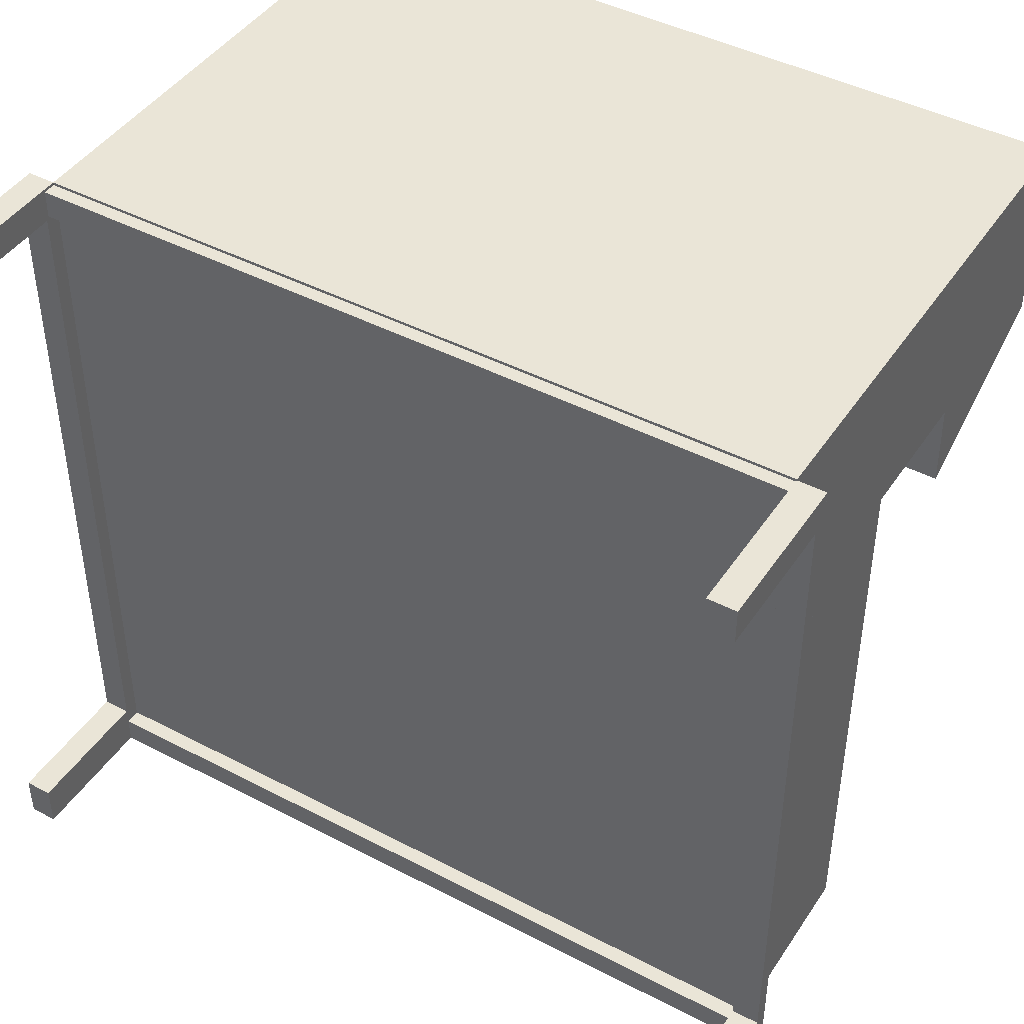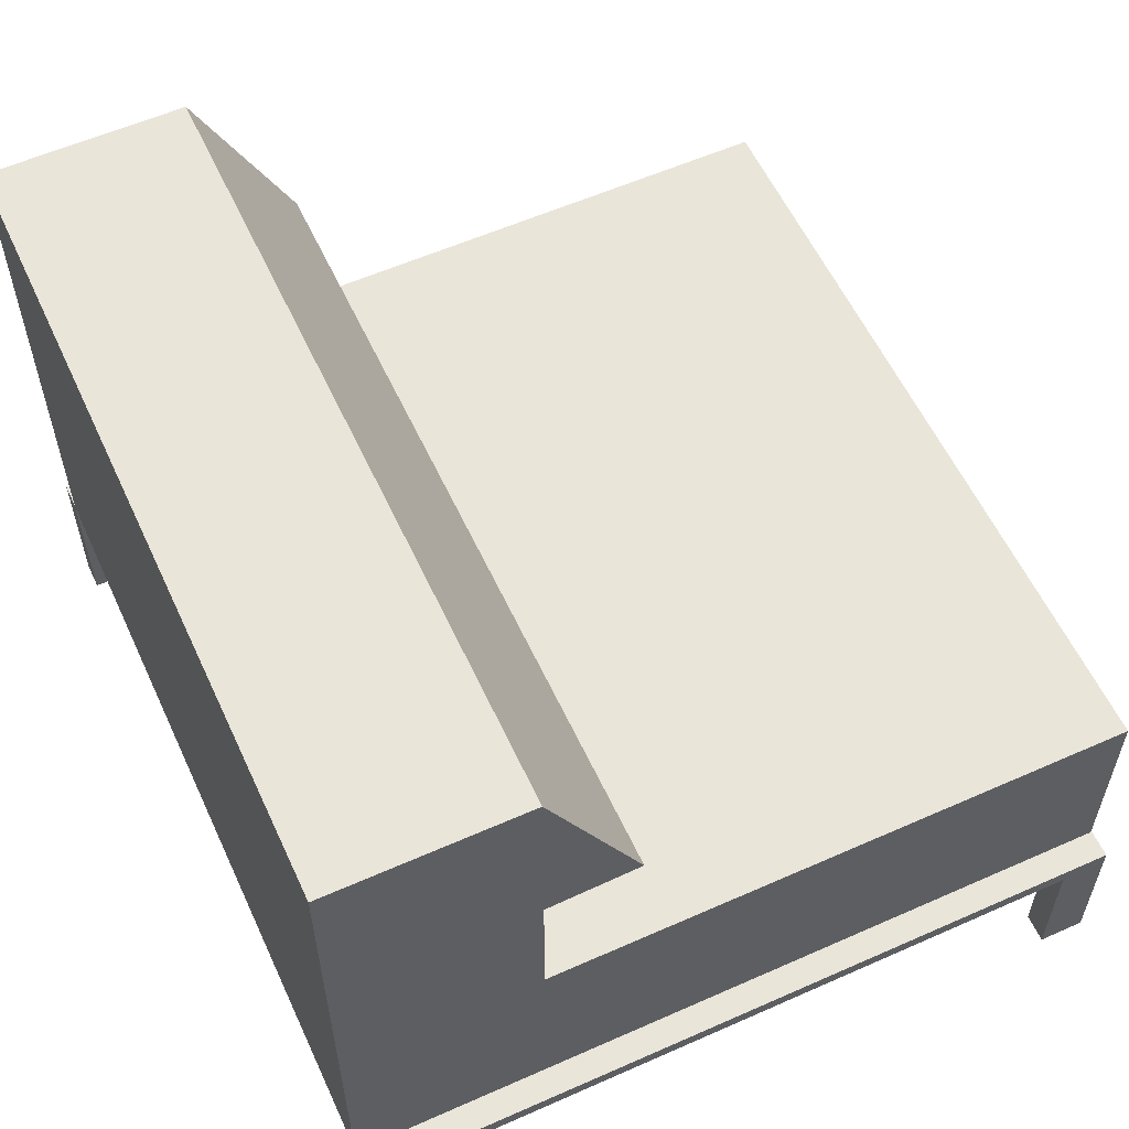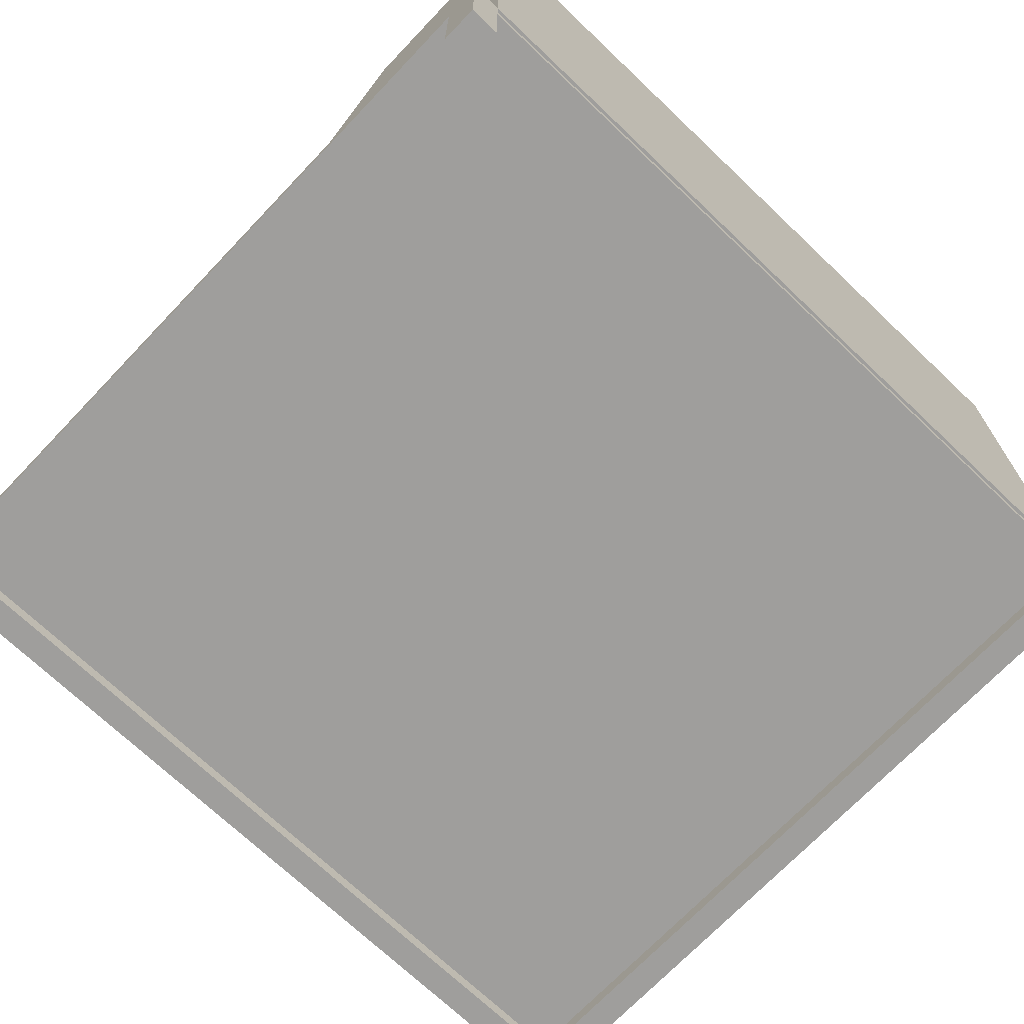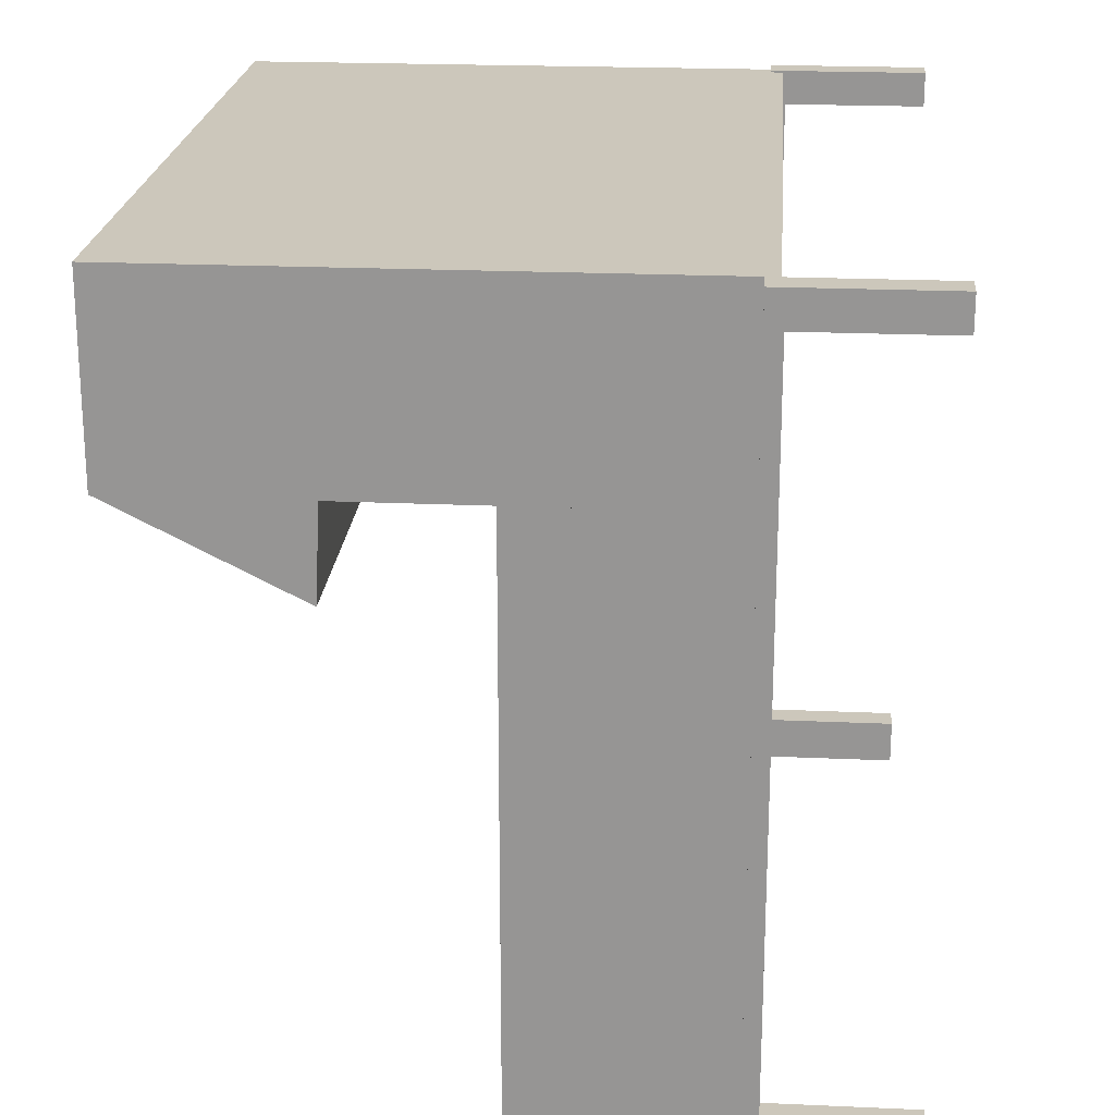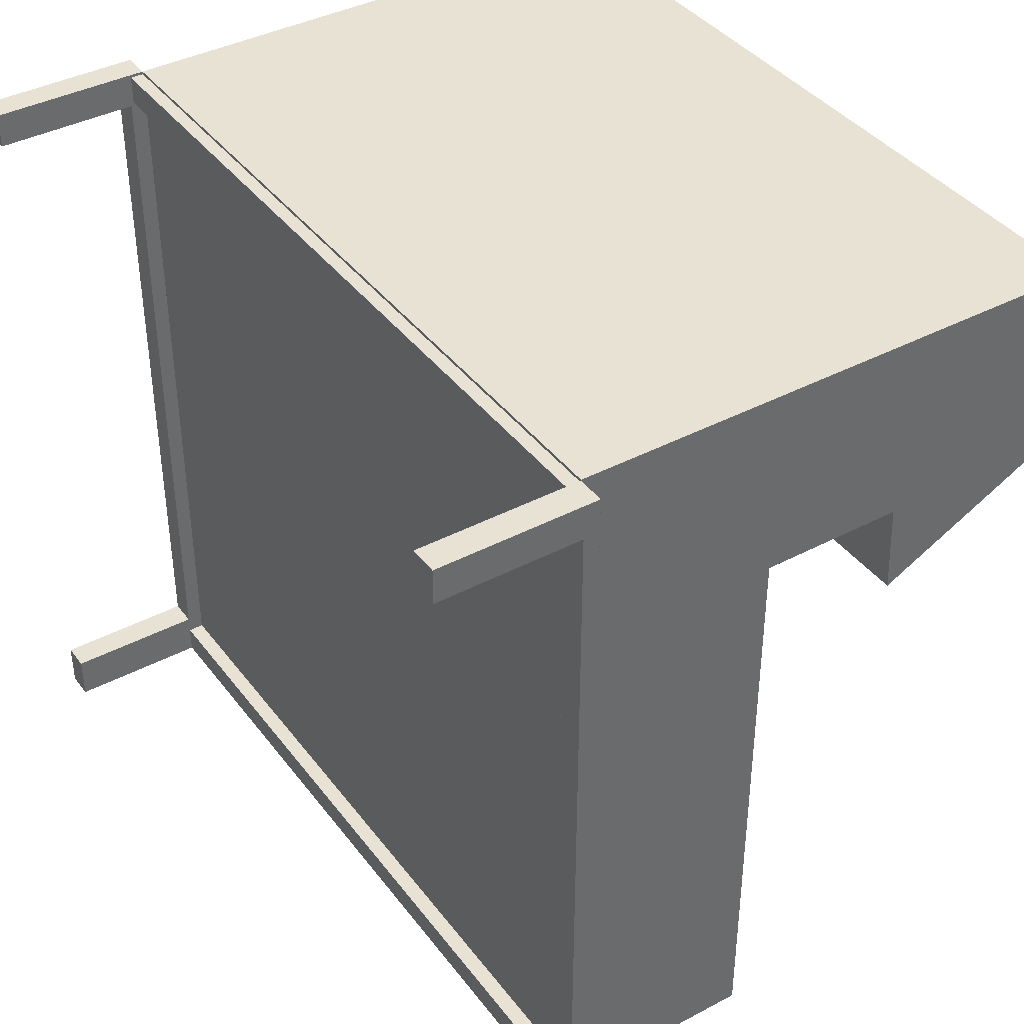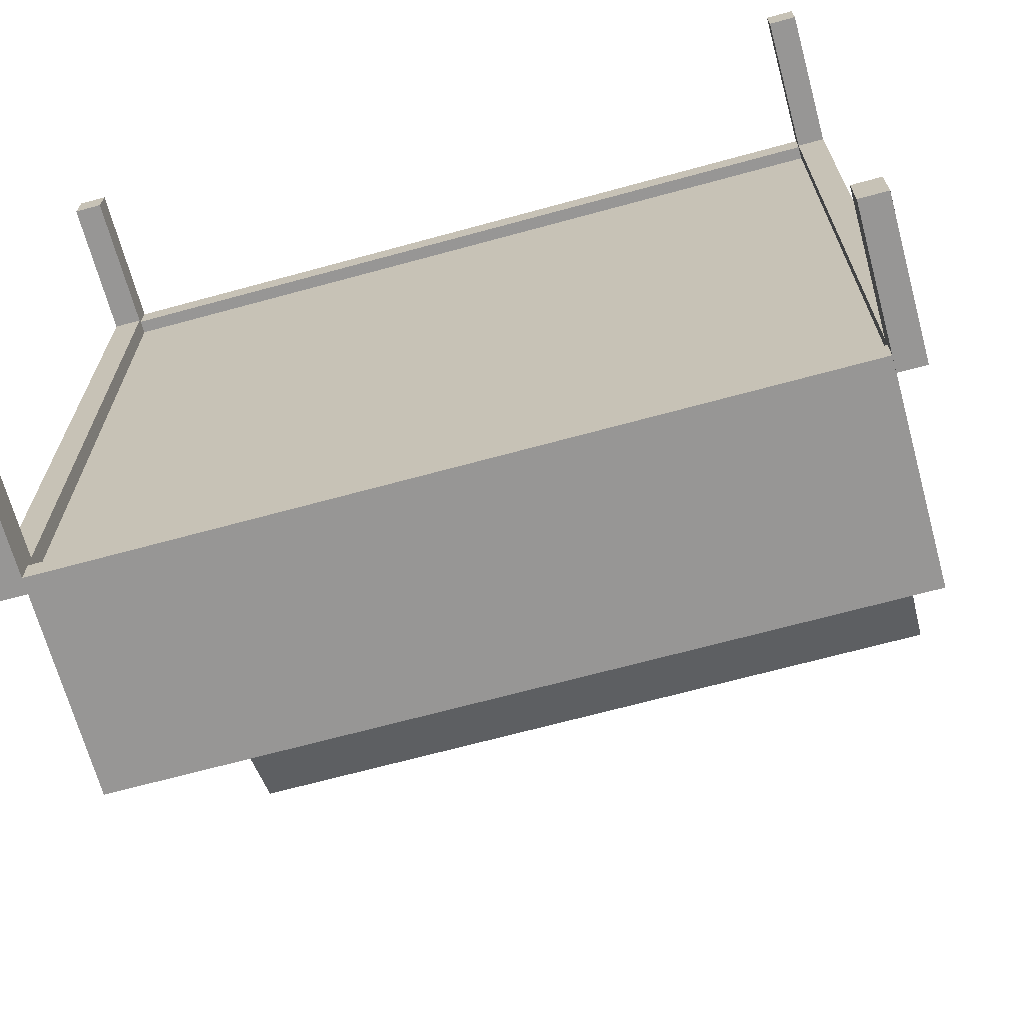
<metadata>
{"format":"obj","ext":"obj","renderer":"f3d","projection":"perspective","resolution":1024,"background":"white","views":[{"elev":44.1,"azim":31.4,"up":"+Z"},{"elev":57.8,"azim":65.3,"up":"+Y"},{"elev":-70.9,"azim":-43.6,"up":"+Y"},{"elev":21.7,"azim":-85.5,"up":"+Z"},{"elev":39.7,"azim":56.8,"up":"+Z"},{"elev":-68.0,"azim":15.3,"up":"+Z"}]}
</metadata>
<code>
v -0.3259 -0.01614 0.2645
v -0.3469 -0.01614 -0.3185
v -0.3469 -0.01614 0.2645
v -0.3259 -0.01614 -0.3185
v -0.3469 -0.02808 -0.2844
v -0.3469 -0.1341 0.2645
v -0.3259 -0.01614 0.2623
v -0.3259 -0.02808 -0.3185
v -0.3469 -0.1334 -0.2844
v -0.3469 -0.02808 0.2386
v -0.3259 -0.1341 0.2645
v -0.3259 -0.02597 0.2623
v -0.3259 -0.01614 0.2412
v -0.3469 -0.1334 -0.3185
v 0.2571 -0.02808 -0.3185
v -0.3259 -0.01614 -0.2974
v -0.3259 -0.02808 -0.2844
v -0.3259 -0.1341 0.2386
v -0.3469 -0.1341 0.2386
v 0.2571 -0.01614 0.2623
v -0.3259 -0.02597 0.2412
v -0.3259 -0.1334 -0.3185
v 0.2571 -0.01614 -0.3185
v -0.3259 -0.02808 -0.2974
v 0.2571 -0.01614 -0.2974
v -0.3259 -0.1334 -0.2844
v -0.3259 -0.02808 0.2386
v 0.2571 -0.02597 0.2623
v 0.2571 -0.02597 0.2412
v 0.2571 -0.01614 0.2412
v 0.2571 -0.02808 -0.2974
v 0.278 -0.02808 -0.2852
v 0.2569 -0.02808 0.2378
v 0.2569 -0.02808 -0.2852
v 0.278 -0.02808 0.2378
v 0.2569 -0.01614 0.2637
v 0.2569 -0.1334 -0.2852
v 0.278 -0.01614 0.2404
v 0.278 -0.1341 0.2378
v 0.2569 -0.01614 -0.3193
v 0.2569 -0.1341 0.2637
v 0.278 -0.1334 -0.2852
v 0.278 -0.02808 -0.2982
v 0.2569 -0.1341 0.2378
v 0.278 -0.01614 0.2637
v 0.278 -0.1334 -0.3193
v 0.2569 -0.1334 -0.3193
v 0.278 -0.01614 -0.2982
v 0.278 -0.02597 0.2404
v 0.278 -0.01614 -0.3193
v 0.278 -0.1341 0.2637
v 0.278 -0.02808 -0.3193
v 0.278 -0.01614 0.2615
v 0.278 -0.02597 0.2615
v 0.2571 -0.01614 -0.3185
v -0.3259 -0.01614 0.1207
v -0.3259 -0.01614 -0.3185
v -0.3259 -0.01614 0.2645
v -0.3259 0.1384 -0.3185
v 0.2571 -0.01614 0.2645
v -0.3259 0.3842 0.1207
v -0.3259 0.1384 0.1207
v 0.2571 0.1384 -0.3185
v 0.2571 -0.01614 0.1207
v 0.2571 0.3842 0.2645
v -0.3259 0.3842 0.2645
v -0.3259 0.245 0.1207
v 0.2571 0.1384 0.1207
v -0.3259 0.2483 0.05218
v 0.2571 0.3842 0.1207
v 0.2571 0.2483 0.05218
v 0.2571 0.245 0.1207
g mesh1_mesh1-geometry
f 1 2 3
f 2 1 4
f 3 2 1
f 4 1 2
f 2 5 3
f 3 5 2
f 6 1 3
f 3 1 6
f 4 1 7
f 7 1 4
f 8 2 4
f 4 2 8
f 2 9 5
f 5 9 2
f 3 5 10
f 10 5 3
f 1 6 11
f 11 6 1
f 3 10 6
f 6 10 3
f 1 12 7
f 7 12 1
f 4 7 13
f 13 7 4
f 2 8 14
f 14 8 2
f 4 15 8
f 8 15 4
f 16 8 4
f 4 8 16
f 9 2 14
f 14 2 9
f 9 17 5
f 5 17 9
f 17 10 5
f 5 10 17
f 6 18 11
f 11 18 6
f 11 12 1
f 1 12 11
f 6 10 19
f 19 10 6
f 12 20 7
f 7 20 12
f 21 7 12
f 12 7 21
f 7 21 13
f 13 21 7
f 20 13 7
f 7 13 20
f 4 13 16
f 16 13 4
f 14 8 22
f 22 8 14
f 15 4 23
f 23 4 15
f 15 24 8
f 8 24 15
f 8 16 24
f 24 16 8
f 25 4 16
f 16 4 25
f 22 9 14
f 14 9 22
f 17 9 26
f 26 9 17
f 10 17 27
f 27 17 10
f 18 6 19
f 19 6 18
f 18 21 11
f 11 21 18
f 11 21 12
f 12 21 11
f 10 18 19
f 19 18 10
f 20 12 28
f 28 12 20
f 29 12 21
f 21 12 29
f 18 13 21
f 21 13 18
f 13 29 21
f 21 29 13
f 13 20 30
f 30 20 13
f 13 24 16
f 16 24 13
f 24 22 8
f 8 22 24
f 4 25 23
f 23 25 4
f 25 15 23
f 23 15 25
f 24 15 31
f 31 15 24
f 24 25 16
f 16 25 24
f 9 22 26
f 26 22 9
f 26 24 17
f 17 24 26
f 17 13 27
f 27 13 17
f 18 10 27
f 27 10 18
f 12 29 28
f 28 29 12
f 29 20 28
f 28 20 29
f 27 13 18
f 18 13 27
f 29 13 30
f 30 13 29
f 20 29 30
f 30 29 20
f 24 13 17
f 17 13 24
f 22 24 26
f 26 24 22
f 15 25 31
f 31 25 15
f 25 24 31
f 31 24 25
g mesh2_mesh2-geometry
f 32 33 34
f 33 32 35
f 34 33 32
f 35 32 33
f 36 34 33
f 33 34 36
f 37 32 34
f 34 32 37
f 32 38 35
f 35 38 32
f 39 33 35
f 35 33 39
f 40 34 36
f 36 34 40
f 36 33 41
f 41 33 36
f 32 37 42
f 42 37 32
f 40 37 34
f 34 37 40
f 43 38 32
f 32 38 43
f 35 38 39
f 39 38 35
f 33 39 44
f 44 39 33
f 45 40 36
f 36 40 45
f 41 33 44
f 44 33 41
f 41 45 36
f 36 45 41
f 37 46 42
f 42 46 37
f 42 43 32
f 32 43 42
f 37 40 47
f 47 40 37
f 38 43 48
f 48 43 38
f 39 38 49
f 49 38 39
f 39 41 44
f 44 41 39
f 40 45 50
f 50 45 40
f 45 41 51
f 51 41 45
f 46 37 47
f 47 37 46
f 46 43 42
f 42 43 46
f 40 52 47
f 47 52 40
f 52 48 43
f 43 48 52
f 50 38 48
f 48 38 50
f 53 49 38
f 38 49 53
f 39 49 51
f 51 49 39
f 41 39 51
f 51 39 41
f 50 45 53
f 53 45 50
f 52 40 50
f 50 40 52
f 51 54 45
f 45 54 51
f 47 52 46
f 46 52 47
f 43 46 52
f 52 46 43
f 48 52 50
f 50 52 48
f 50 53 38
f 38 53 50
f 49 53 54
f 54 53 49
f 51 49 54
f 54 49 51
f 45 54 53
f 53 54 45
g mesh3_mesh3-geometry
l 1 11
l 1 3
l 7 1
l 11 6
l 18 11
l 3 2
l 3 6
l 13 7
l 7 12
l 20 7
l 6 19
l 27 18
l 19 18
l 2 4
l 2 14
l 16 13
l 13 21
l 13 30
l 21 12
l 28 12
l 20 28
l 30 20
l 10 19
l 17 27
l 10 27
l 4 16
l 4 8
l 4 23
l 14 22
l 9 14
l 16 24
l 25 16
l 21 29
l 30 29
l 29 28
l 10 5
l 17 5
l 17 26
l 8 22
l 8 24
l 8 15
l 23 25
l 23 15
l 22 26
l 5 9
l 26 9
l 31 24
l 25 31
l 15 31
g mesh4_mesh4-geometry
l 49 54
l 38 49
l 53 54
l 48 38
l 38 53
l 53 45
l 50 48
l 48 43
l 45 36
l 45 51
l 40 50
l 50 52
l 52 43
l 36 41
l 36 40
l 51 41
l 39 51
l 40 47
l 52 46
l 41 44
l 35 39
l 44 39
l 47 46
l 37 47
l 46 42
l 33 44
l 33 35
l 32 35
l 42 37
l 34 37
l 32 42
l 33 34
l 32 34
g mesh5_mesh5-geometry
f 55 56 57
f 56 55 58
f 57 56 55
f 58 55 56
f 56 59 57
f 57 59 56
f 59 55 57
f 57 55 59
f 58 55 60
f 60 55 58
f 58 61 56
f 56 61 58
f 59 56 62
f 62 56 59
f 55 59 63
f 63 59 55
f 60 55 64
f 64 55 60
f 65 58 60
f 60 58 65
f 61 58 66
f 66 58 61
f 56 61 67
f 67 61 56
f 56 67 62
f 62 67 56
f 68 59 62
f 62 59 68
f 59 68 63
f 63 68 59
f 68 55 63
f 63 55 68
f 55 68 64
f 64 68 55
f 64 65 60
f 60 65 64
f 58 65 66
f 66 65 58
f 65 61 66
f 66 61 65
f 69 67 61
f 61 67 69
f 67 68 62
f 62 68 67
f 70 64 68
f 68 64 70
f 65 64 70
f 70 64 65
f 61 65 70
f 70 65 61
f 71 67 69
f 69 67 71
f 61 71 69
f 69 71 61
f 68 67 72
f 72 67 68
f 70 68 72
f 72 68 70
f 71 61 70
f 70 61 71
f 67 71 72
f 72 71 67
f 70 72 71
f 71 72 70
g mesh6_mesh6-geometry
l 55 57
l 64 55
l 55 63
l 57 56
l 57 59
l 60 64
l 68 64
l 68 63
l 63 59
l 56 58
l 62 56
l 59 62
l 58 60
l 60 65
l 62 68
l 68 72
l 58 66
l 62 67
l 65 66
l 65 70
l 72 71
l 72 67
l 61 66
l 67 69
l 71 70
l 61 70
l 71 69
l 69 61

</code>
